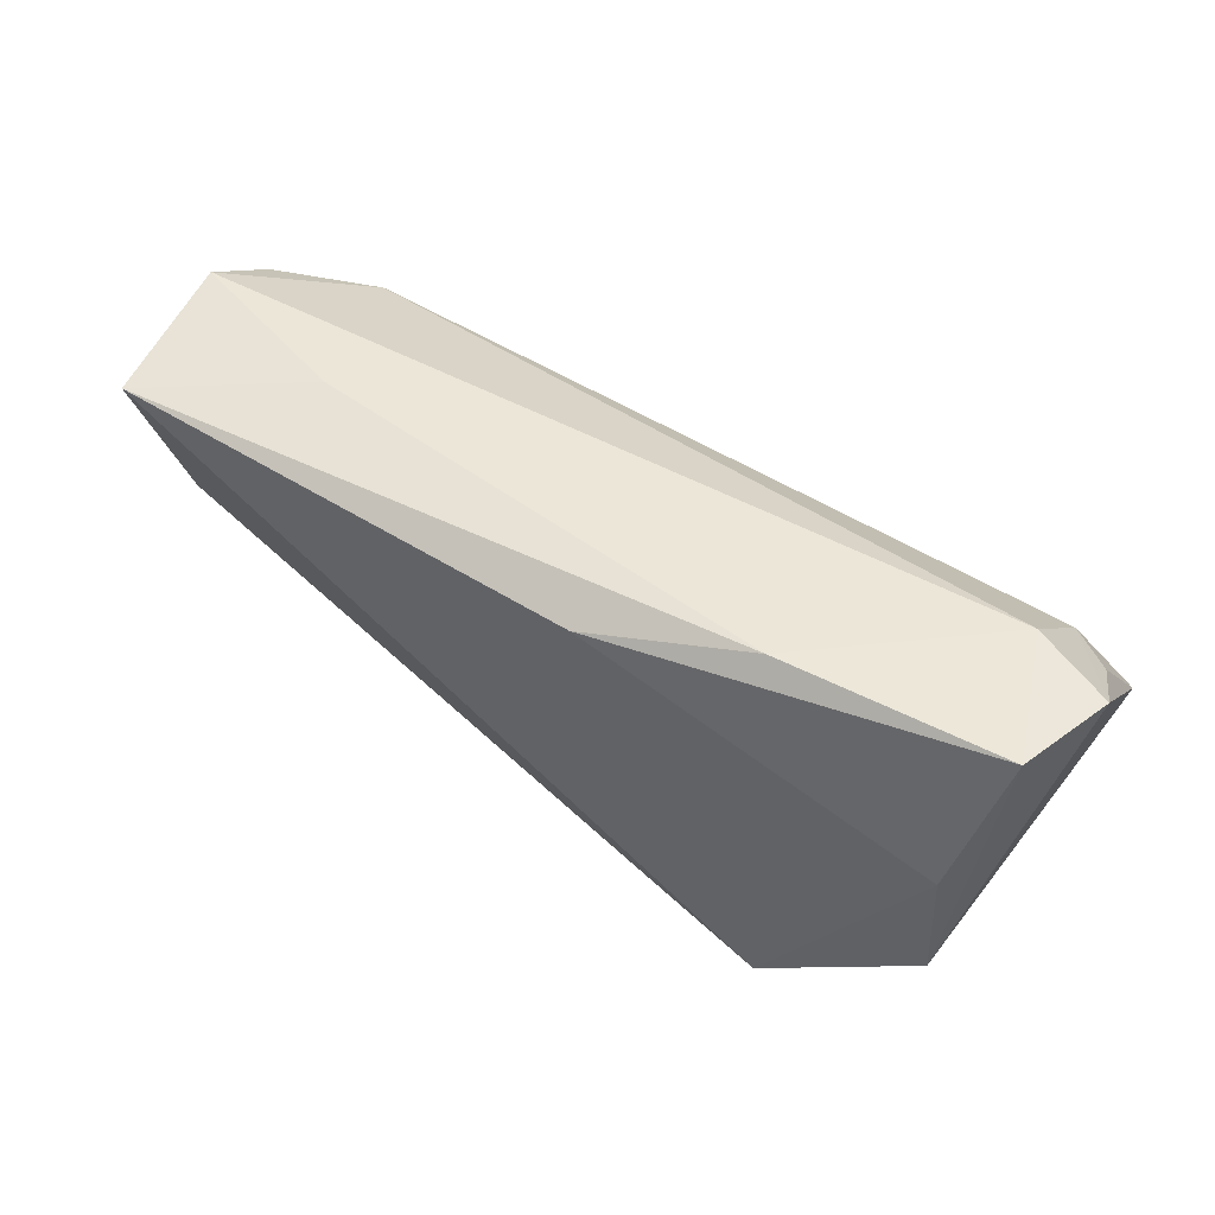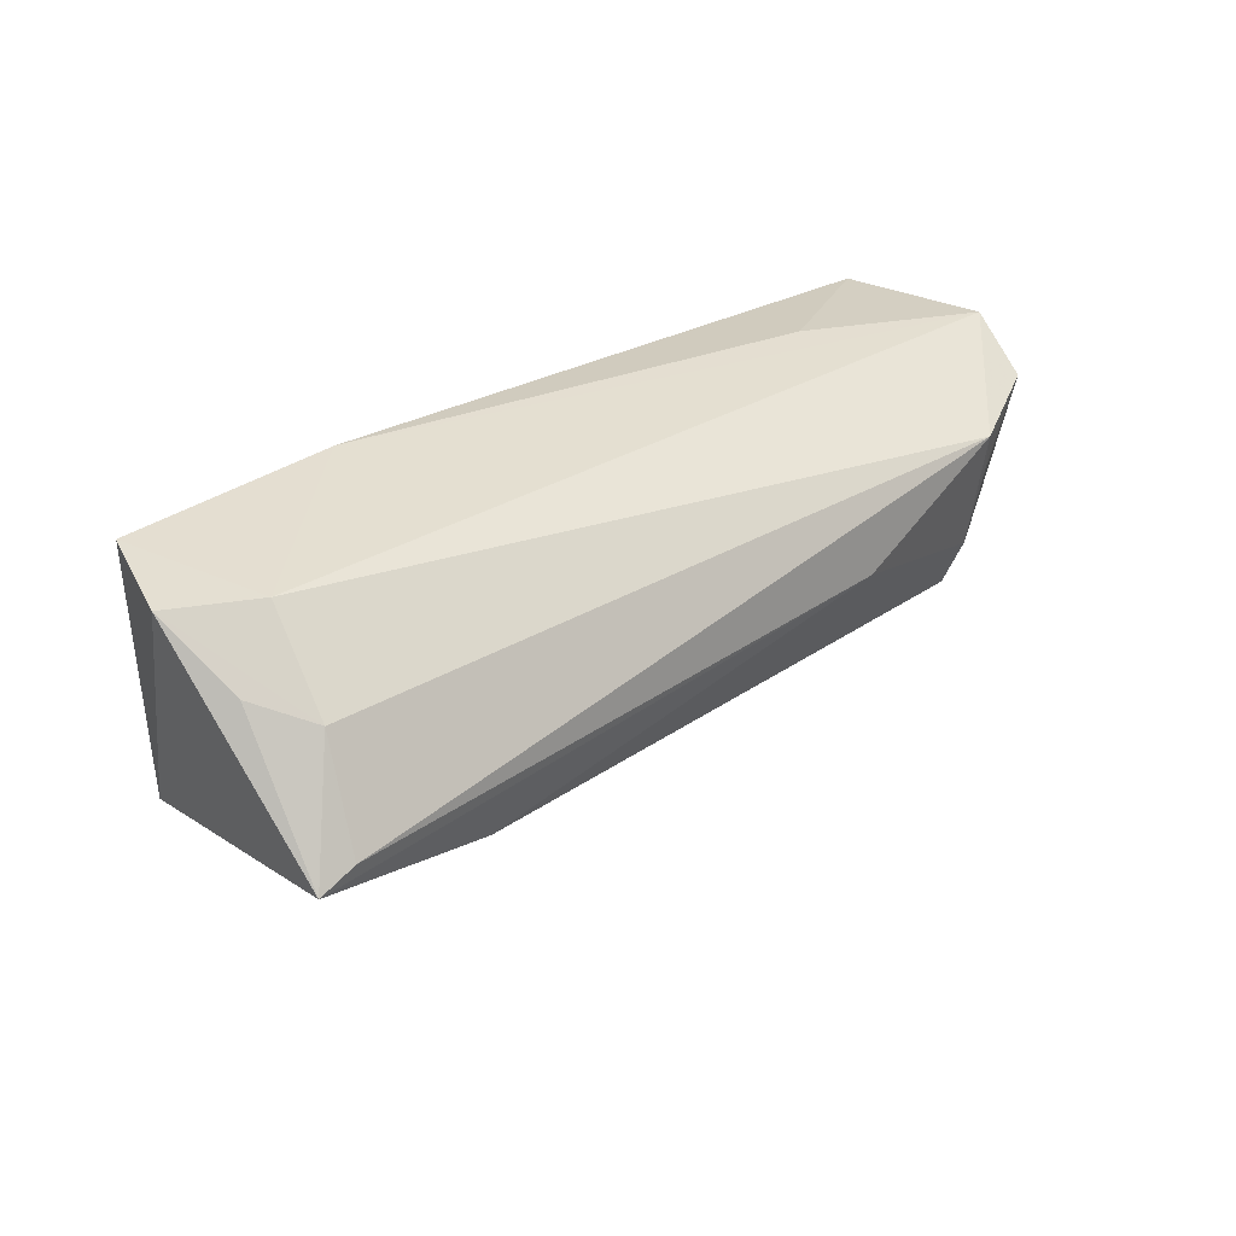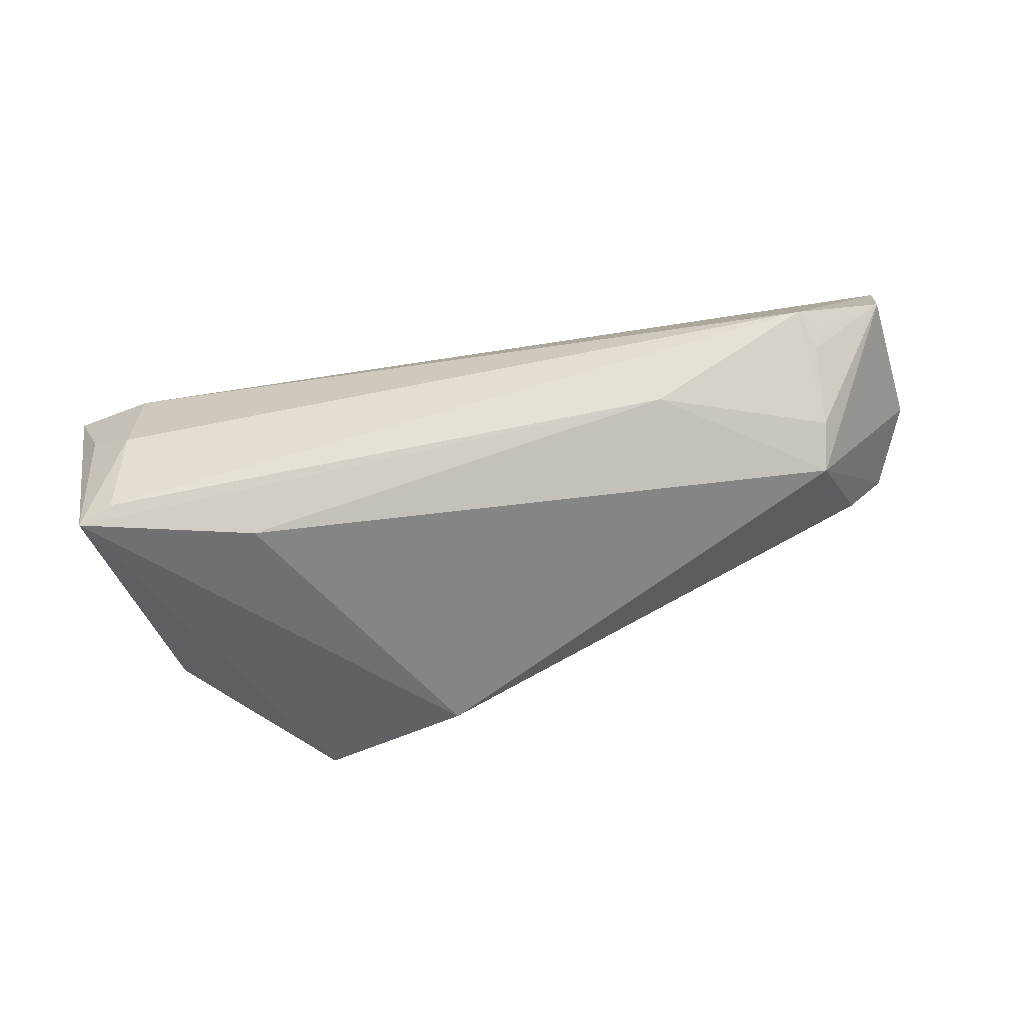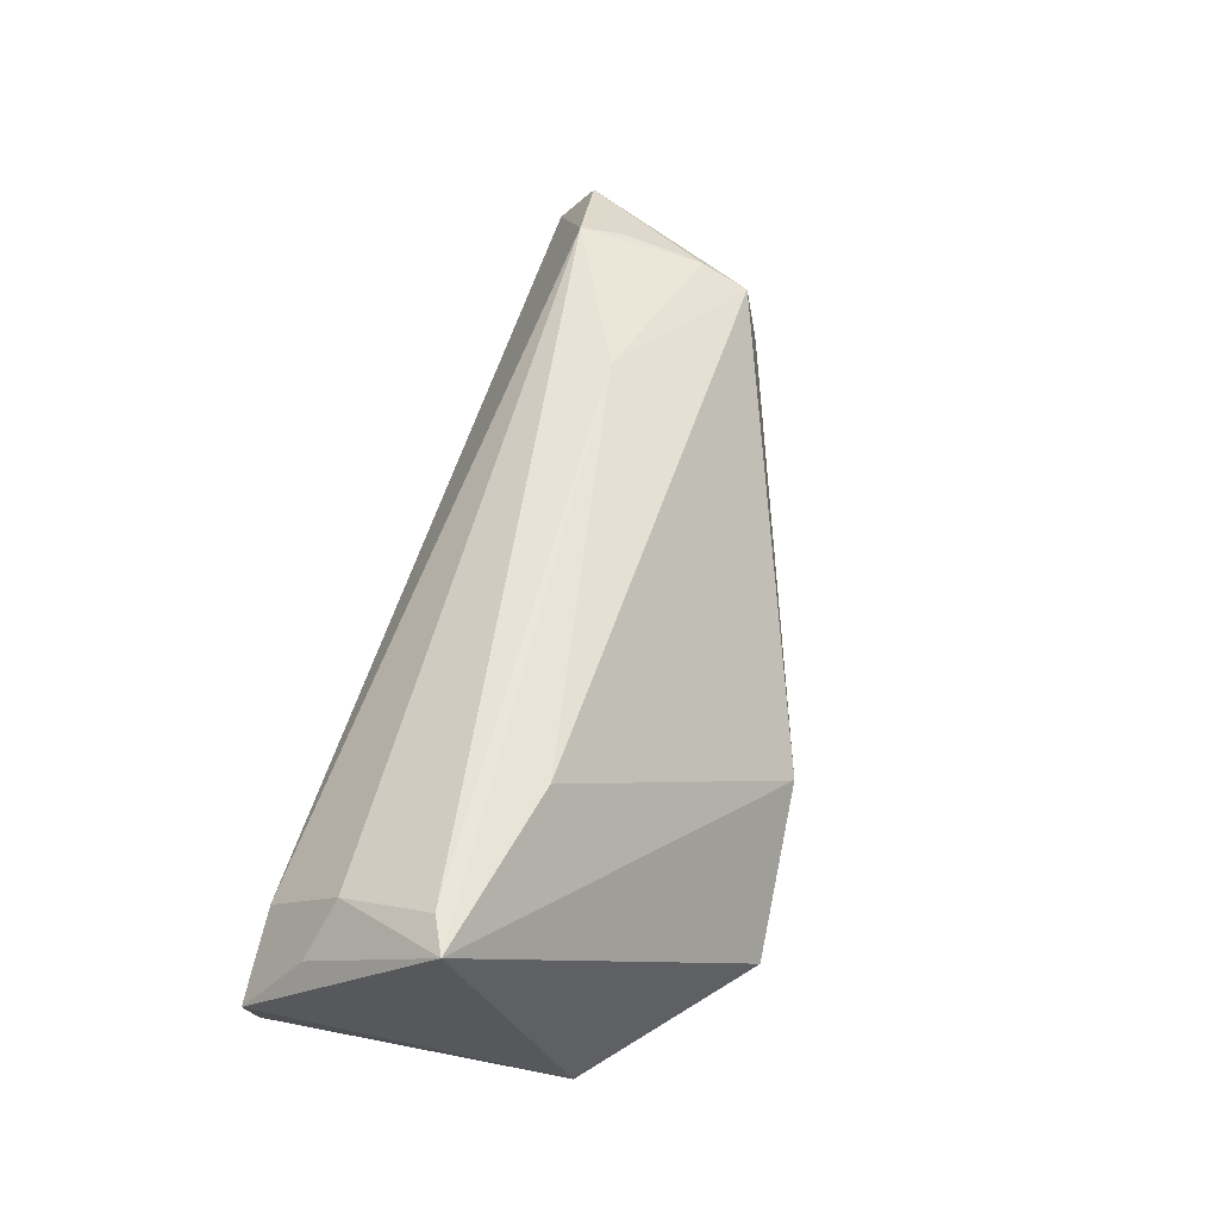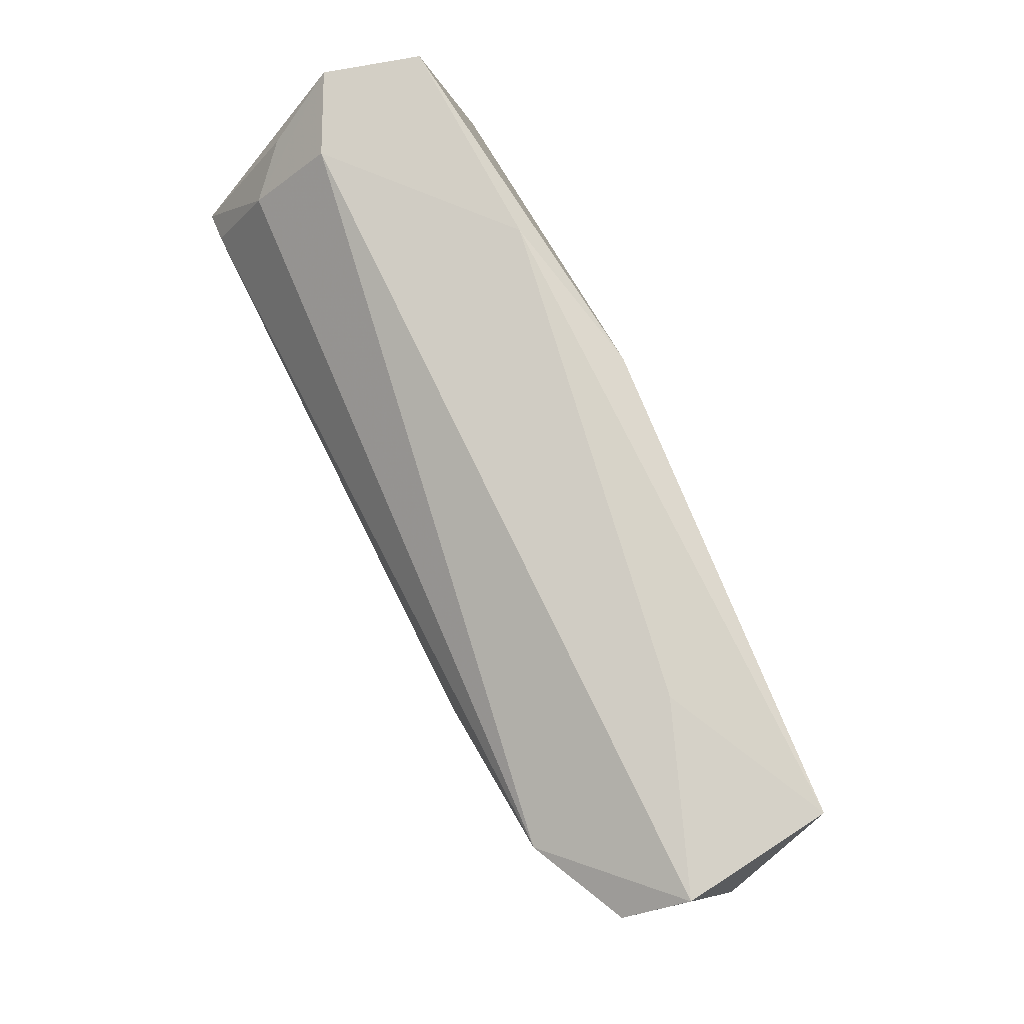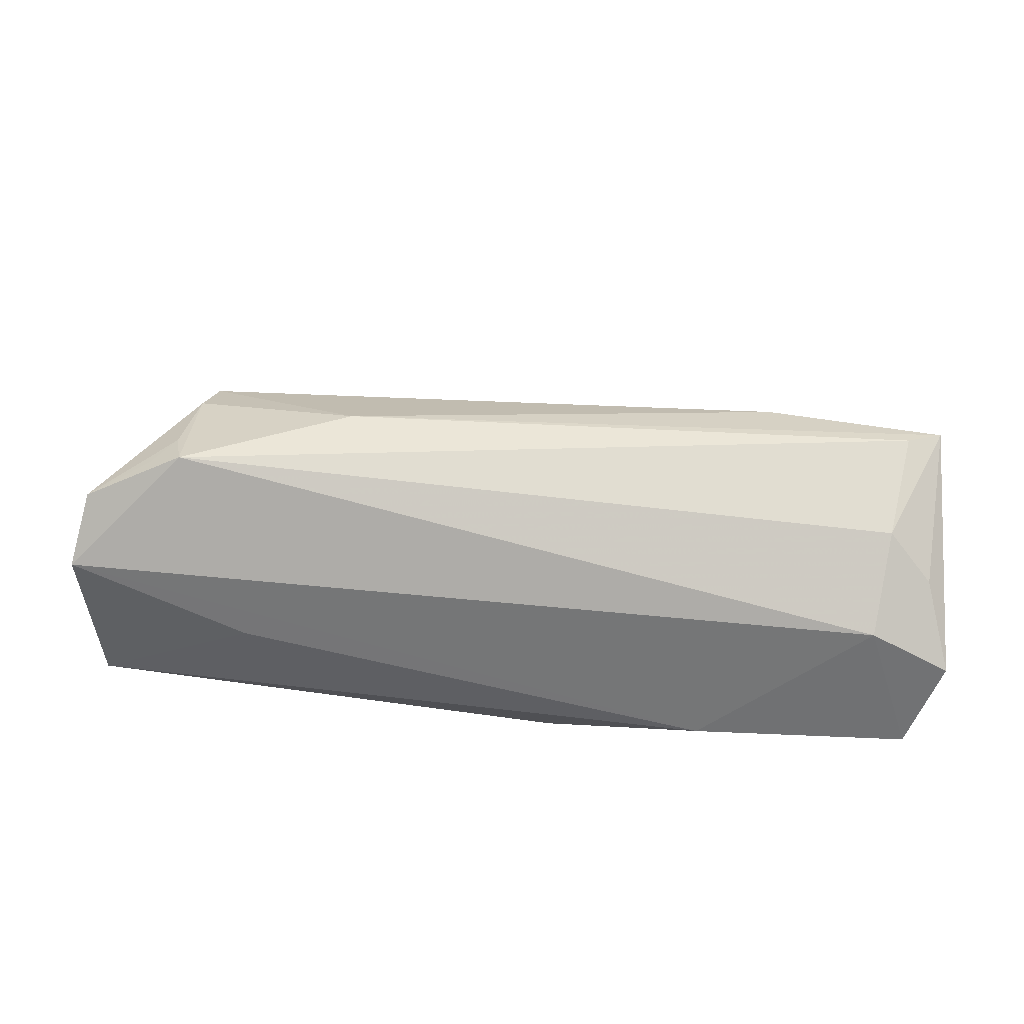
<metadata>
{"format":"obj","ext":"obj","renderer":"f3d","projection":"perspective","resolution":1024,"background":"white","views":[{"elev":51.9,"azim":-149.5,"up":"+Y"},{"elev":31.9,"azim":-44.2,"up":"+Y"},{"elev":70.5,"azim":-10.5,"up":"+Z"},{"elev":54.8,"azim":-75.3,"up":"+Z"},{"elev":77.0,"azim":63.0,"up":"+Y"},{"elev":39.4,"azim":-175.4,"up":"+Z"}]}
</metadata>
<code>
v 0.04832 -0.0119 0.01642
v 0.04027 0.01952 -0.002504
v 0.06204 0.01239 0.0154
v -0.02808 -0.03247 -0.0185
v -0.05068 -0.000779 0.02166
v -0.04644 0.02103 0.005011
v 0.05477 -0.01249 8.294e-05
v -0.04831 0.01131 0.01494
v 0.0489 0.01064 0.02138
v -0.04869 -0.01448 -0.01751
v 0.06412 0.01771 0.007035
v -0.05527 -0.002802 0.02133
v -0.03194 -0.007889 0.02024
v -0.04809 0.003863 -0.0185
v 0.04936 -0.005677 0.01863
v 0.05351 0.008994 0.01907
v -0.002753 0.01816 -0.0185
v -0.05247 0.02267 -0.01294
v 0.06584 0.001201 7.779e-05
v 0.02653 0.000642 0.02232
v 0.06118 -0.0079 -0.005614
v -0.0568 0.02145 -0.0004198
v -0.05387 0.01419 0.009034
v -0.008589 -0.0318 -0.006784
v 0.06211 0.0166 -0.01339
v 0.05039 0.005172 0.02012
v -0.006518 -0.02846 -0.01454
v -0.02377 0.02267 -0.01365
f 10 4 12
f 11 6 9
f 12 4 24
f 22 6 18
f 22 10 12
f 18 10 22
f 11 25 2
f 17 25 4
f 11 9 3
f 8 9 6
f 6 22 8
f 12 24 13
f 13 24 1
f 13 20 12
f 1 20 13
f 4 25 21
f 28 17 18
f 25 17 28
f 28 2 25
f 18 6 28
f 28 6 11
f 11 2 28
f 14 10 18
f 18 17 14
f 4 10 14
f 14 17 4
f 5 8 12
f 9 8 5
f 12 20 5
f 5 20 9
f 23 22 12
f 12 8 23
f 23 8 22
f 1 24 7
f 7 21 1
f 19 21 25
f 19 25 11
f 11 3 19
f 19 3 1
f 1 21 19
f 27 24 4
f 4 21 27
f 27 7 24
f 21 7 27
f 16 3 9
f 9 26 16
f 16 26 3
f 9 20 15
f 15 26 9
f 15 20 1
f 1 3 15
f 3 26 15

</code>
